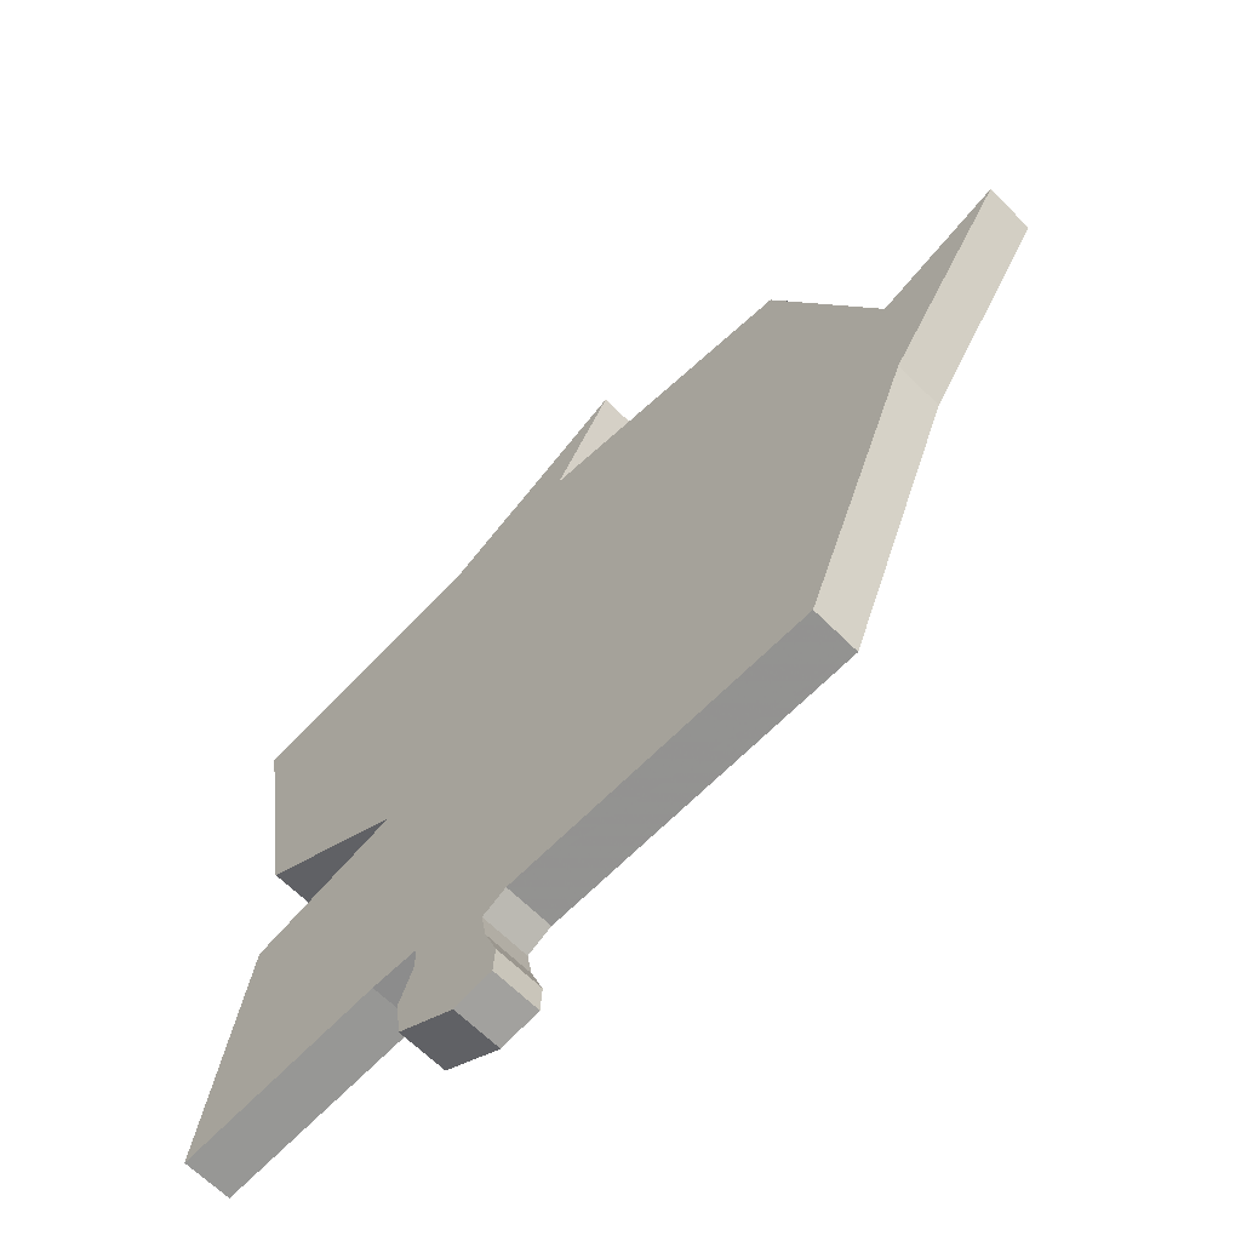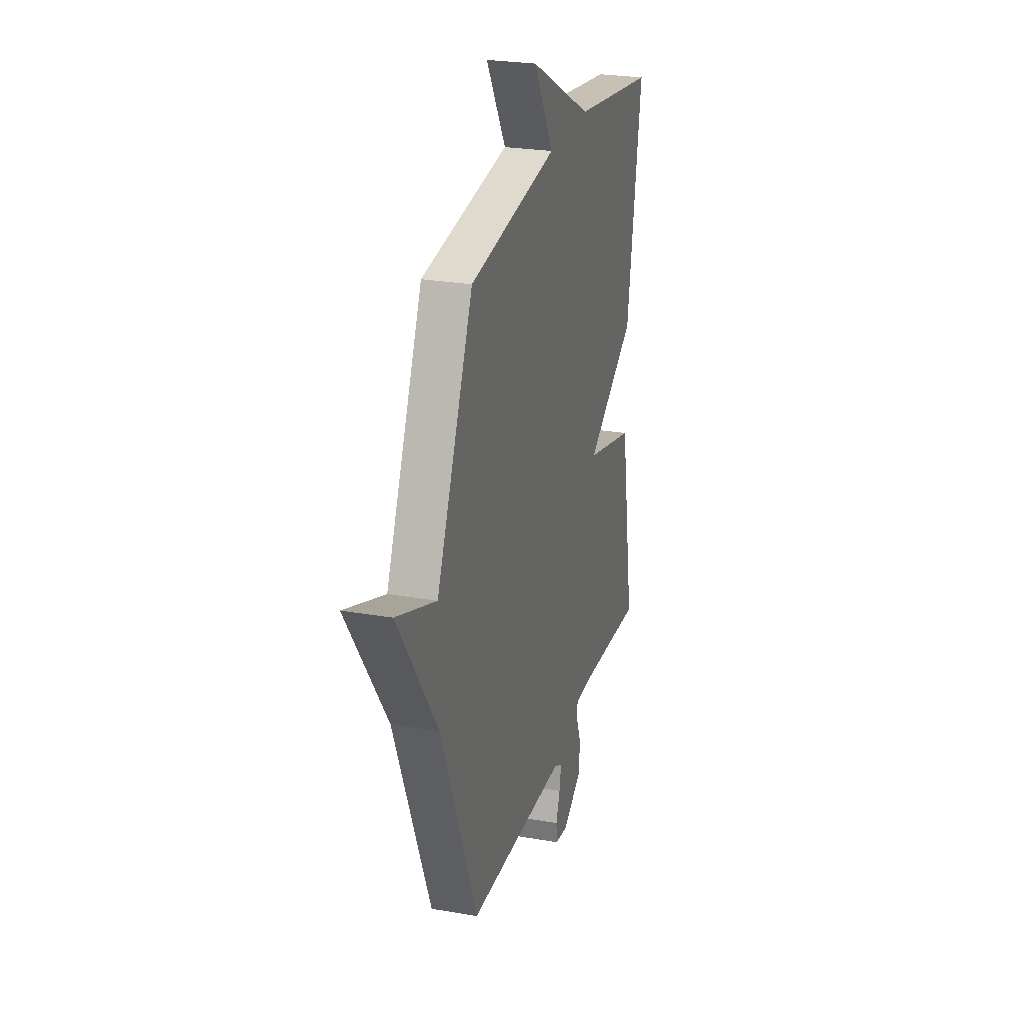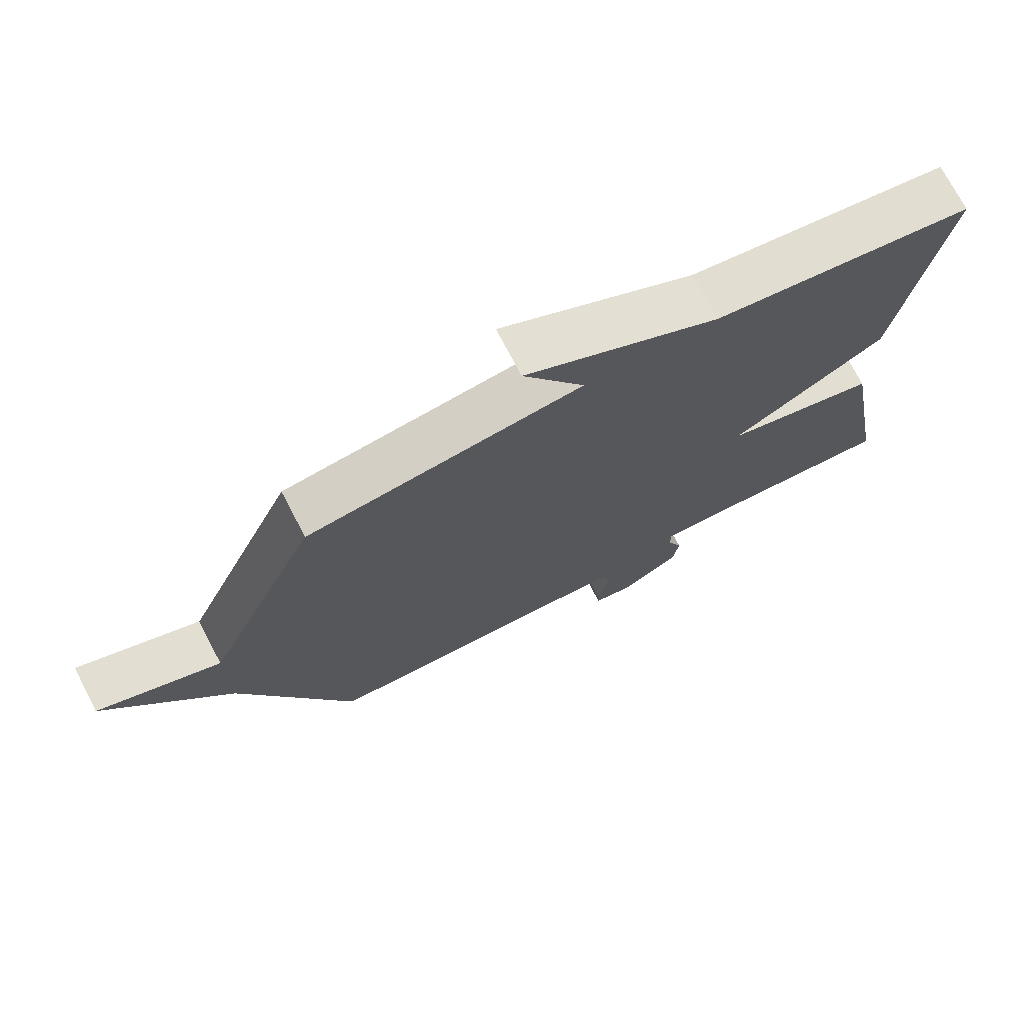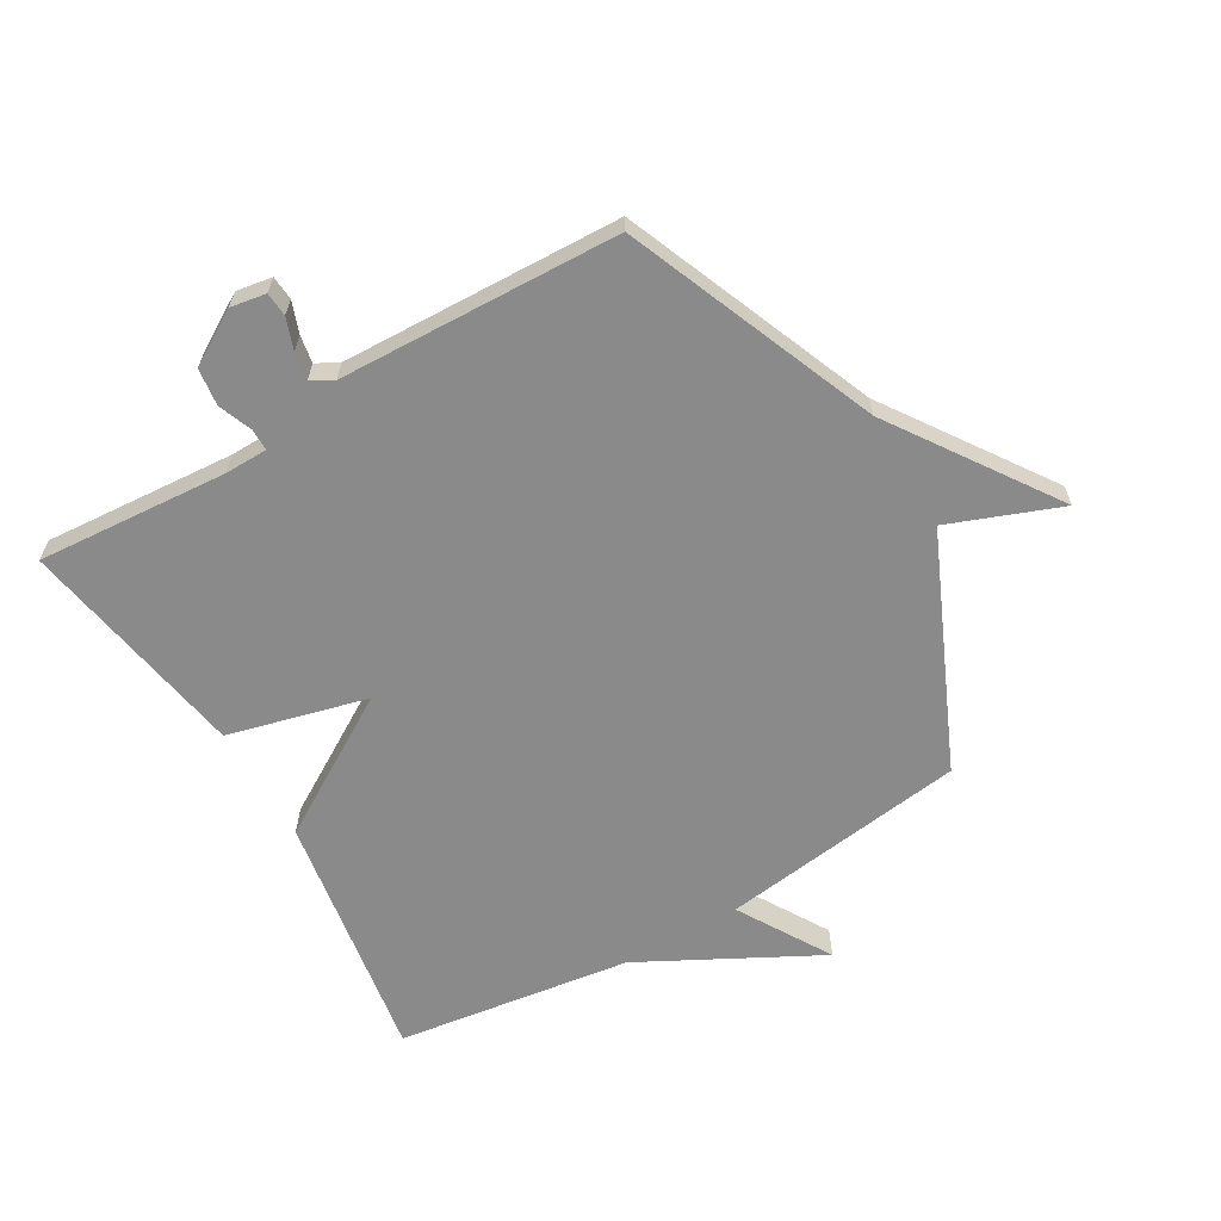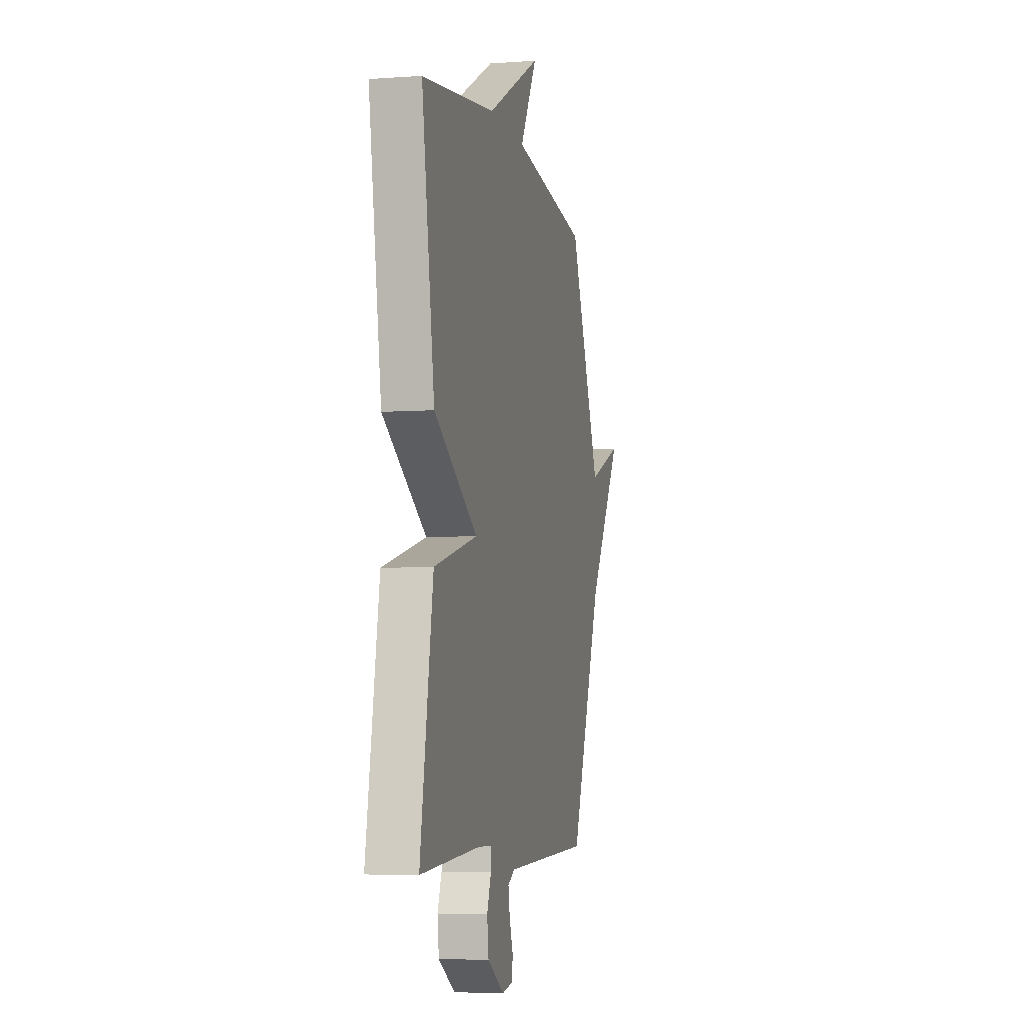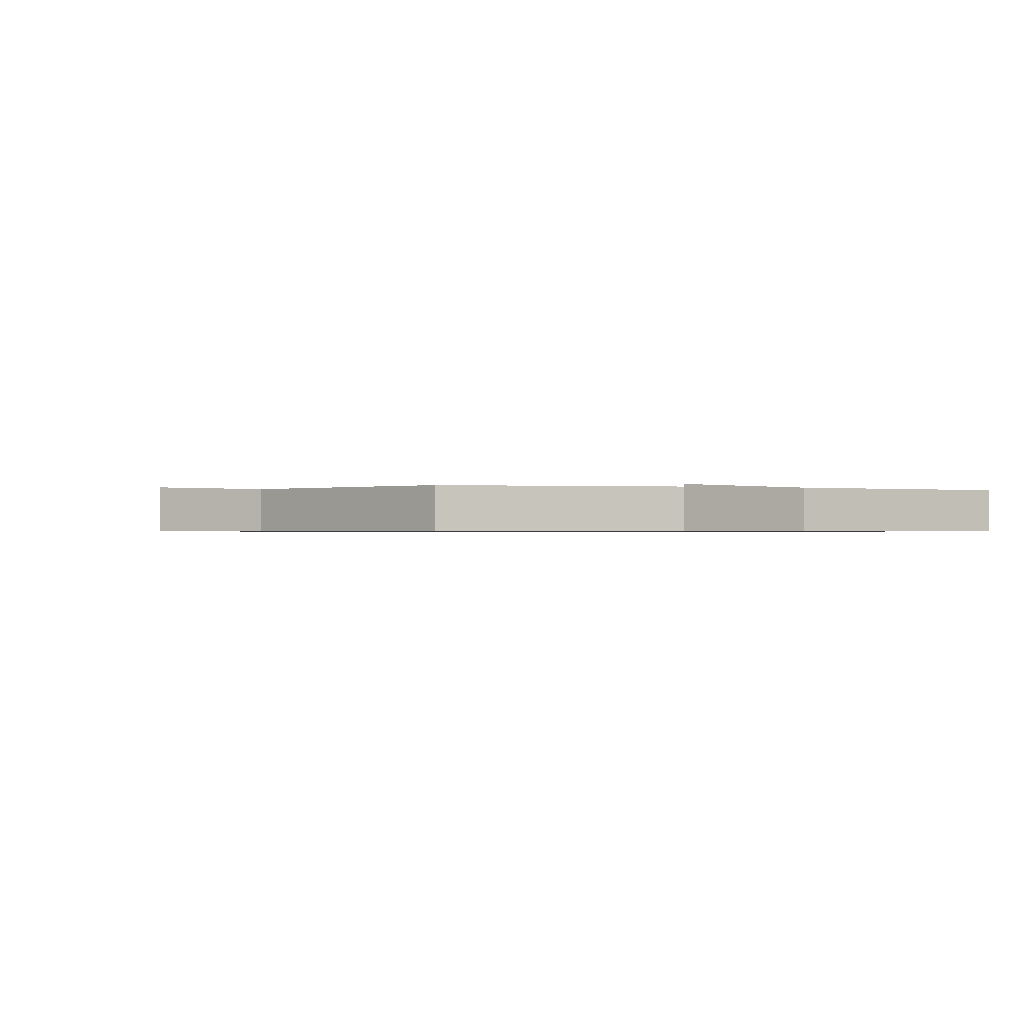
<metadata>
{"format":"obj","ext":"obj","renderer":"f3d","projection":"perspective","resolution":1024,"background":"white","views":[{"elev":-64.9,"azim":-135.1,"up":"+Z"},{"elev":26.0,"azim":-74.5,"up":"+Z"},{"elev":73.3,"azim":-27.6,"up":"+Z"},{"elev":-63.4,"azim":-149.7,"up":"+Y"},{"elev":-5.6,"azim":102.6,"up":"+Z"},{"elev":-0.6,"azim":-21.9,"up":"+Y"}]}
</metadata>
<code>
v 0.5 0.07 0.5
v 0.433 0.07 0.083
v 0.202 0.07 -0.058
v 0.433 0.07 -0.117
v 0.5 0.07 -0.5
v 0.184 0.07 -0.477
v 0.112 0.07 -0.478
v 0.112 0.07 -0.514
v 0.134 0.07 -0.57
v 0.126 0.07 -0.632
v 0.037 0.07 -0.685
v -0.022 0.07 -0.675
v -0.025 0.07 -0.635
v -0.006 0.07 -0.583
v 0.002 0.07 -0.537
v -0.035 0.07 -0.517
v -0.5 0.07 -0.5
v -0.67 0.07 -0.082
v -0.855 0.07 0.189
v -0.67 0.07 0.118
v -0.5 0.07 0.5
v -0.09 0.07 0.555
v -0.182 0.07 0.709
v 0.11 0.07 0.555
v 0.5 0 0.5
v 0.433 0 0.083
v 0.202 0 -0.058
v 0.433 0 -0.117
v 0.5 0 -0.5
v 0.184 0 -0.477
v 0.112 0 -0.478
v 0.112 0 -0.514
v 0.134 0 -0.57
v 0.126 0 -0.632
v 0.037 0 -0.685
v -0.022 0 -0.675
v -0.025 0 -0.635
v -0.006 0 -0.583
v 0.002 0 -0.537
v -0.035 0 -0.517
v -0.5 0 -0.5
v -0.67 0 -0.082
v -0.855 0 0.189
v -0.67 0 0.118
v -0.5 0 0.5
v -0.09 0 0.555
v -0.182 0 0.709
v 0.11 0 0.555
f 22 23 24
f 1 2 3
f 24 1 3
f 22 24 3
f 21 22 3
f 20 21 3
f 18 19 20
f 20 3 4
f 18 20 4
f 17 18 4
f 16 17 4
f 15 16 4
f 14 15 4
f 12 13 14
f 11 12 14
f 10 11 14
f 9 10 14
f 8 9 14
f 7 8 14
f 7 14 4
f 6 7 4
f 4 5 6
f 48 47 46
f 27 26 25
f 27 25 48
f 27 48 46
f 27 46 45
f 27 45 44
f 44 43 42
f 28 27 44
f 28 44 42
f 28 42 41
f 28 41 40
f 28 40 39
f 28 39 38
f 38 37 36
f 38 36 35
f 38 35 34
f 38 34 33
f 38 33 32
f 38 32 31
f 28 38 31
f 28 31 30
f 30 29 28
f 1 25 26 2
f 2 26 27 3
f 3 27 28 4
f 4 28 29 5
f 5 29 30 6
f 6 30 31 7
f 7 31 32 8
f 8 32 33 9
f 9 33 34 10
f 10 34 35 11
f 11 35 36 12
f 12 36 37 13
f 13 37 38 14
f 14 38 39 15
f 15 39 40 16
f 16 40 41 17
f 17 41 42 18
f 18 42 43 19
f 19 43 44 20
f 20 44 45 21
f 21 45 46 22
f 22 46 47 23
f 23 47 48 24
f 24 48 25 1

</code>
